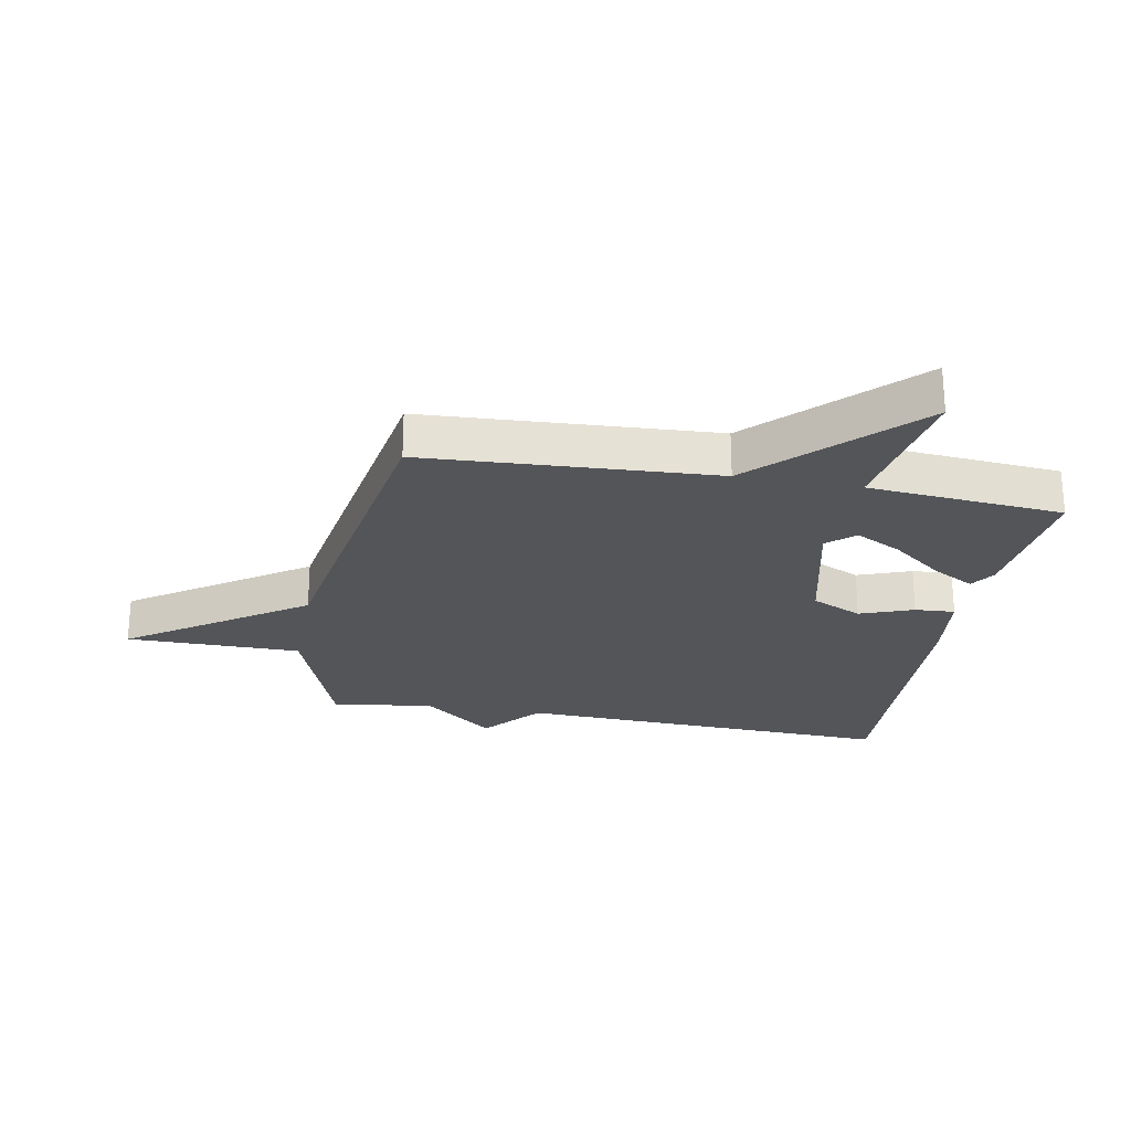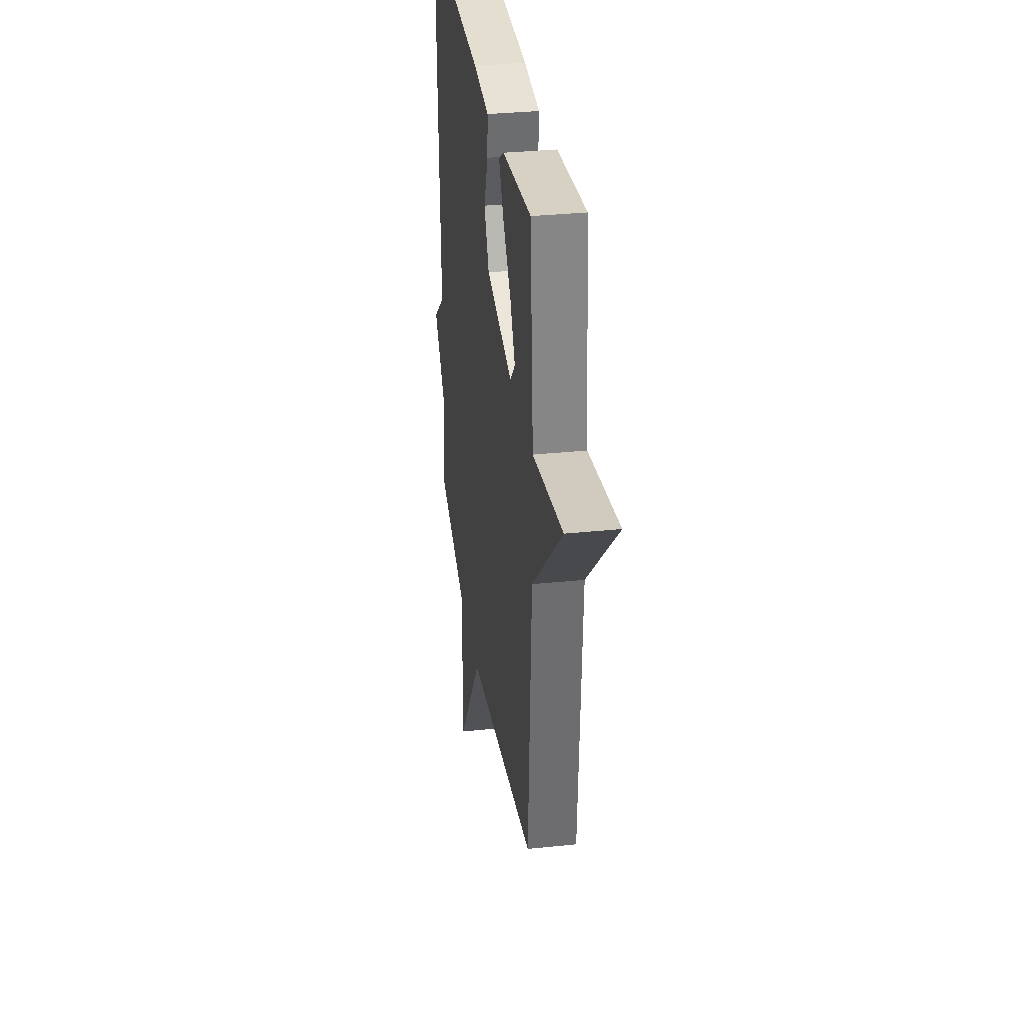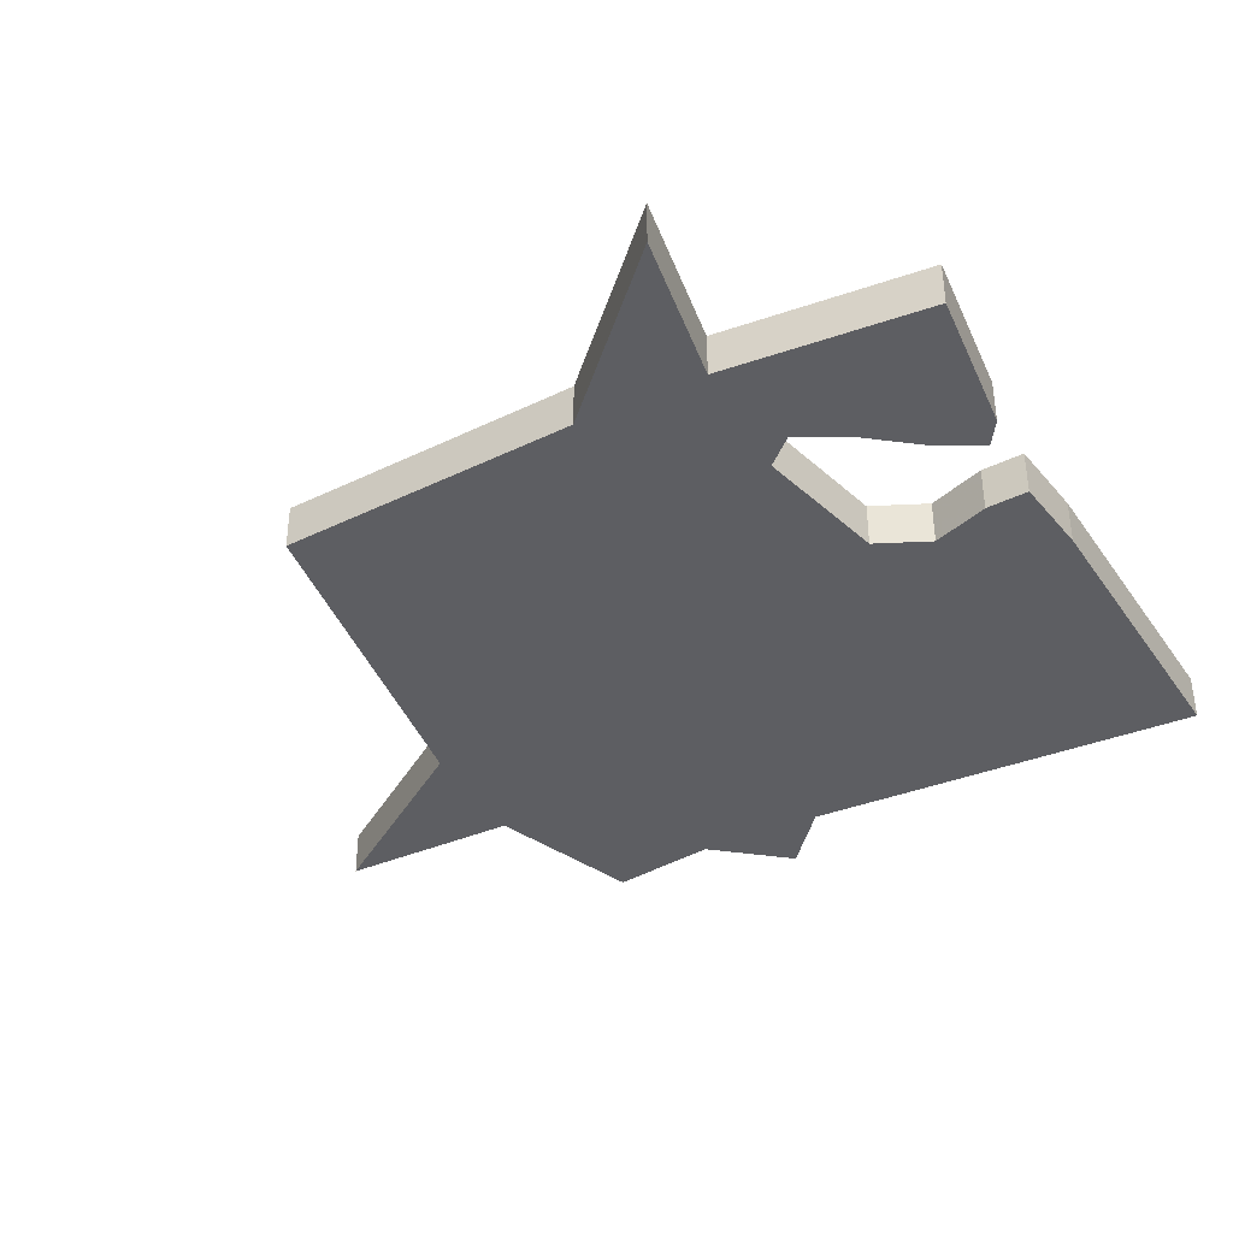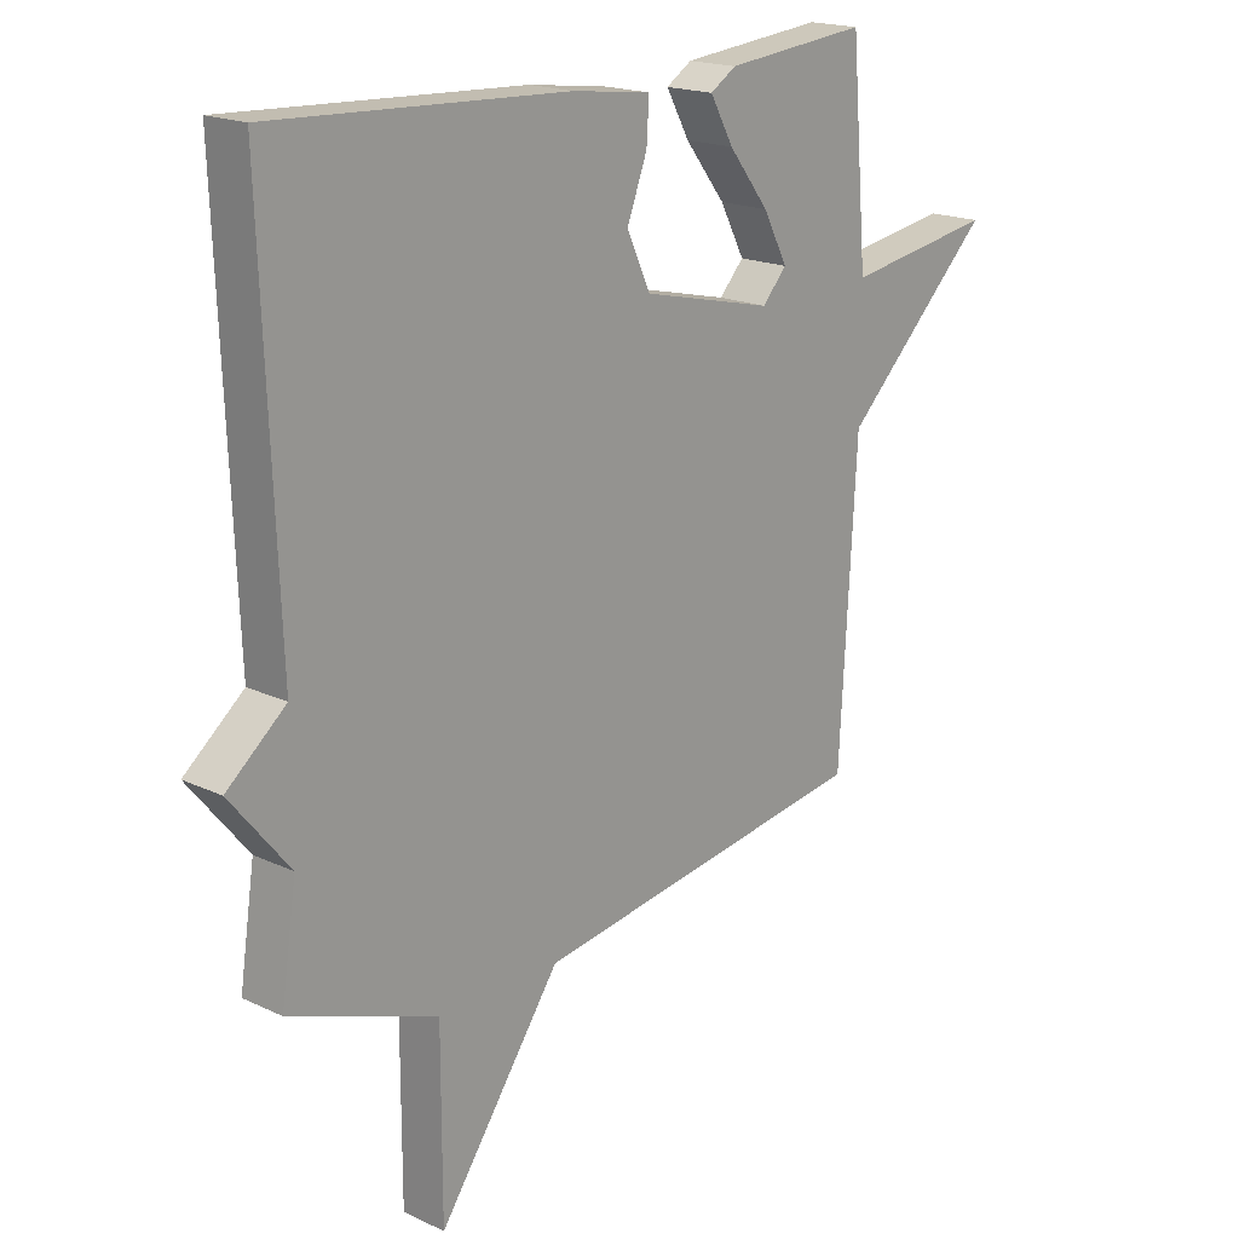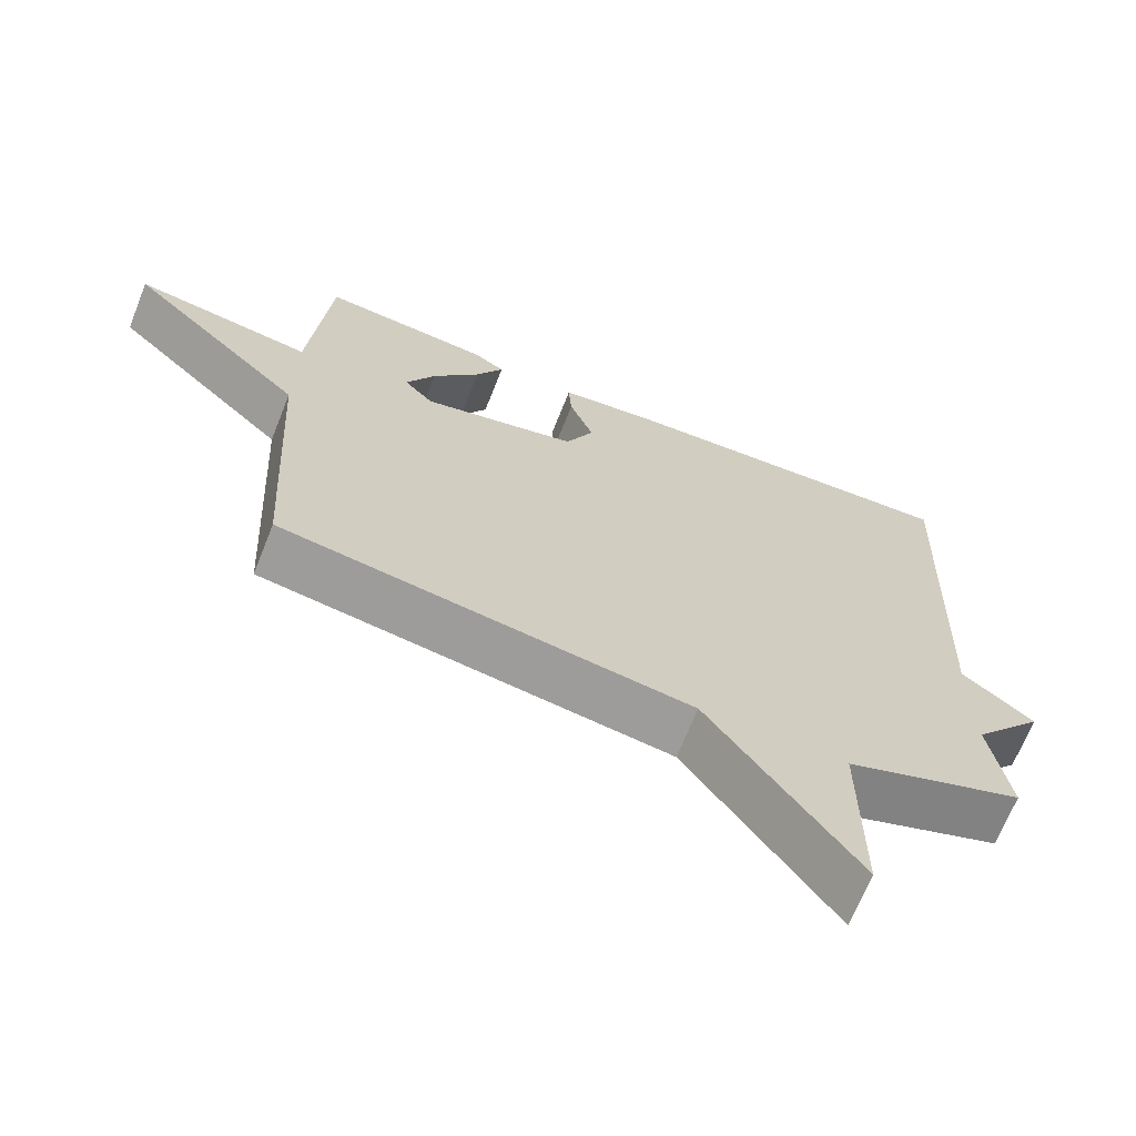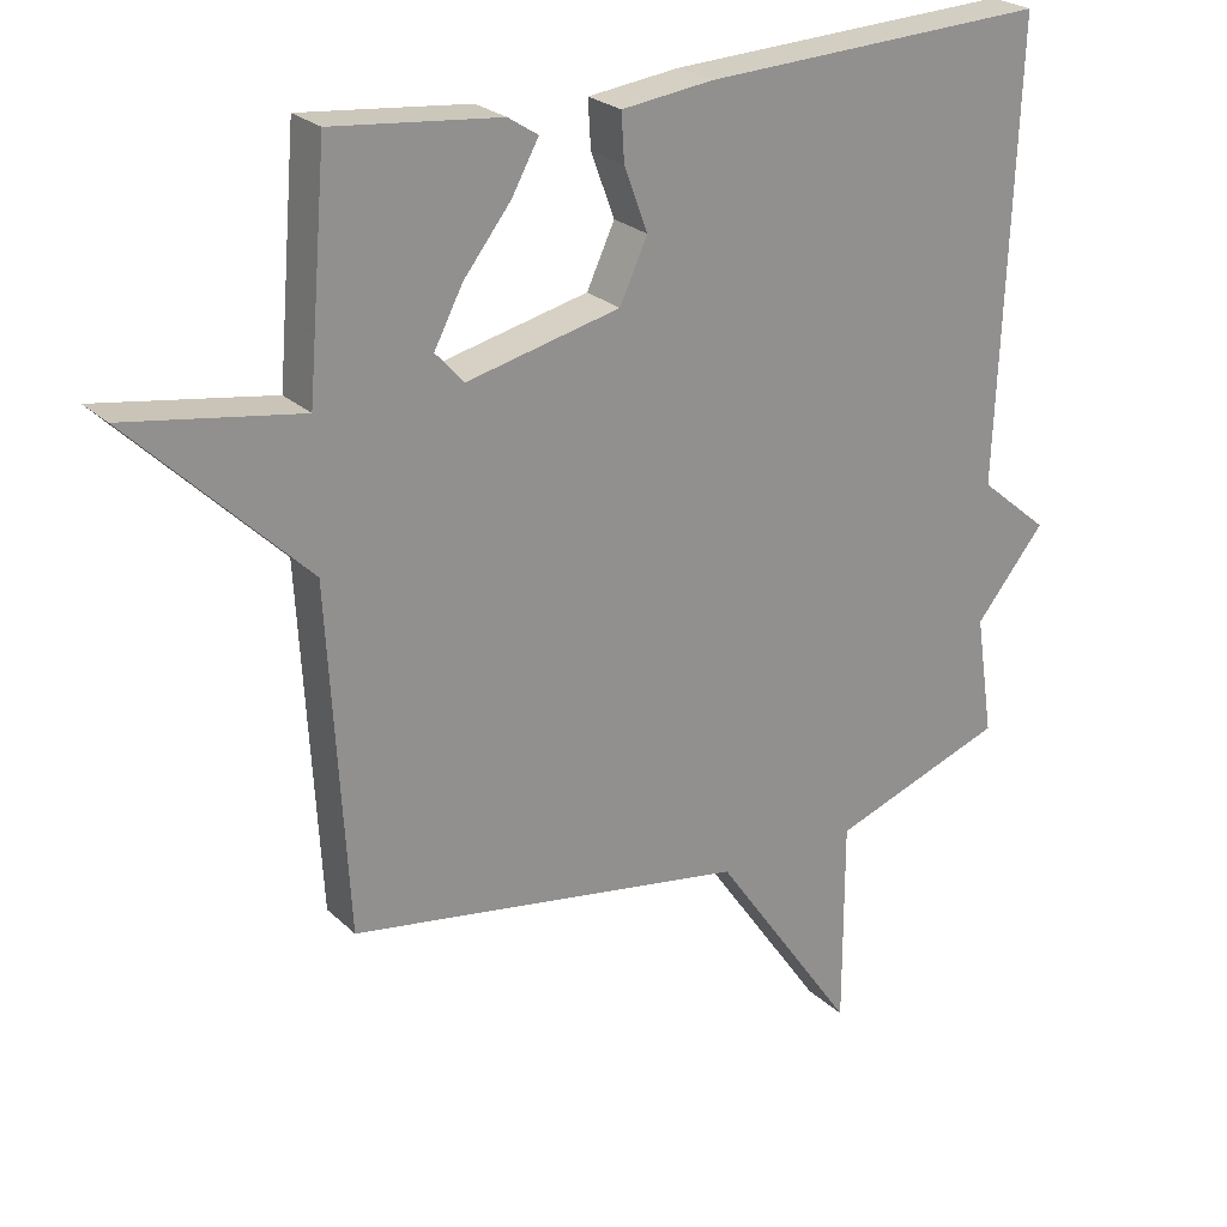
<metadata>
{"format":"obj","ext":"obj","renderer":"f3d","projection":"perspective","resolution":1024,"background":"white","views":[{"elev":-24.5,"azim":-100.6,"up":"+Y"},{"elev":33.1,"azim":-98.2,"up":"+Z"},{"elev":-38.4,"azim":-61.6,"up":"+Y"},{"elev":18.5,"azim":132.2,"up":"+Z"},{"elev":-68.4,"azim":-21.7,"up":"+Z"},{"elev":24.4,"azim":-33.8,"up":"+Z"}]}
</metadata>
<code>
v 0.5 0.07 0.5
v 0.475 0.07 -0.132
v 0.572 0.07 -0.213
v 0.475 0.07 -0.332
v 0.5 0.07 -0.5
v 0.257 0.07 -0.588
v 0.257 0.07 -0.876
v 0.057 0.07 -0.588
v -0.5 0.07 -0.5
v -0.527 0.07 -0.022
v -0.771 0.07 0.218
v -0.527 0.07 0.178
v -0.5 0.07 0.5
v -0.266 0.07 0.476
v -0.224 0.07 0.449
v -0.262 0.07 0.38
v -0.328 0.07 0.295
v -0.368 0.07 0.218
v -0.328 0.07 0.174
v -0.114 0.07 0.224
v -0.075 0.07 0.308
v -0.108 0.07 0.396
v -0.112 0.07 0.462
v 0.016 0.07 0.478
v 0.5 0 0.5
v 0.475 0 -0.132
v 0.572 0 -0.213
v 0.475 0 -0.332
v 0.5 0 -0.5
v 0.257 0 -0.588
v 0.257 0 -0.876
v 0.057 0 -0.588
v -0.5 0 -0.5
v -0.527 0 -0.022
v -0.771 0 0.218
v -0.527 0 0.178
v -0.5 0 0.5
v -0.266 0 0.476
v -0.224 0 0.449
v -0.262 0 0.38
v -0.328 0 0.295
v -0.368 0 0.218
v -0.328 0 0.174
v -0.114 0 0.224
v -0.075 0 0.308
v -0.108 0 0.396
v -0.112 0 0.462
v 0.016 0 0.478
f 24 1 2
f 23 24 2
f 22 23 2
f 21 22 2
f 2 3 4
f 21 2 4
f 20 21 4
f 4 5 6
f 20 4 6
f 19 20 6
f 6 7 8
f 19 6 8
f 18 19 8
f 15 16 17
f 14 15 17
f 13 14 17
f 12 13 17
f 12 17 18
f 10 11 12
f 10 12 18
f 9 10 18
f 8 9 18
f 26 25 48
f 26 48 47
f 26 47 46
f 26 46 45
f 28 27 26
f 28 26 45
f 28 45 44
f 30 29 28
f 30 28 44
f 30 44 43
f 32 31 30
f 32 30 43
f 32 43 42
f 41 40 39
f 41 39 38
f 41 38 37
f 41 37 36
f 42 41 36
f 36 35 34
f 42 36 34
f 42 34 33
f 42 33 32
f 1 25 26 2
f 2 26 27 3
f 3 27 28 4
f 4 28 29 5
f 5 29 30 6
f 6 30 31 7
f 7 31 32 8
f 8 32 33 9
f 9 33 34 10
f 10 34 35 11
f 11 35 36 12
f 12 36 37 13
f 13 37 38 14
f 14 38 39 15
f 15 39 40 16
f 16 40 41 17
f 17 41 42 18
f 18 42 43 19
f 19 43 44 20
f 20 44 45 21
f 21 45 46 22
f 22 46 47 23
f 23 47 48 24
f 24 48 25 1

</code>
